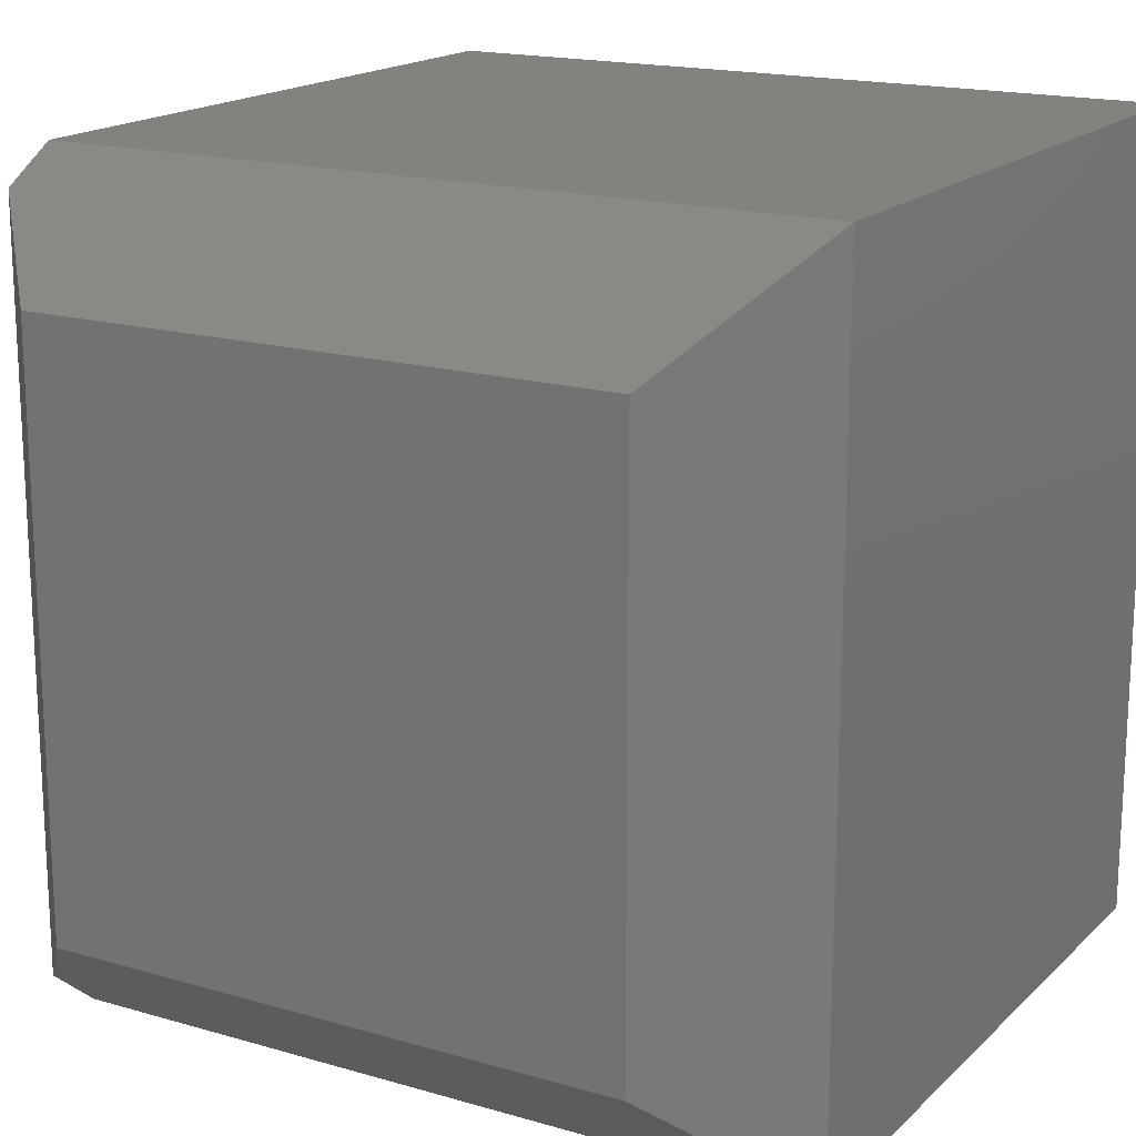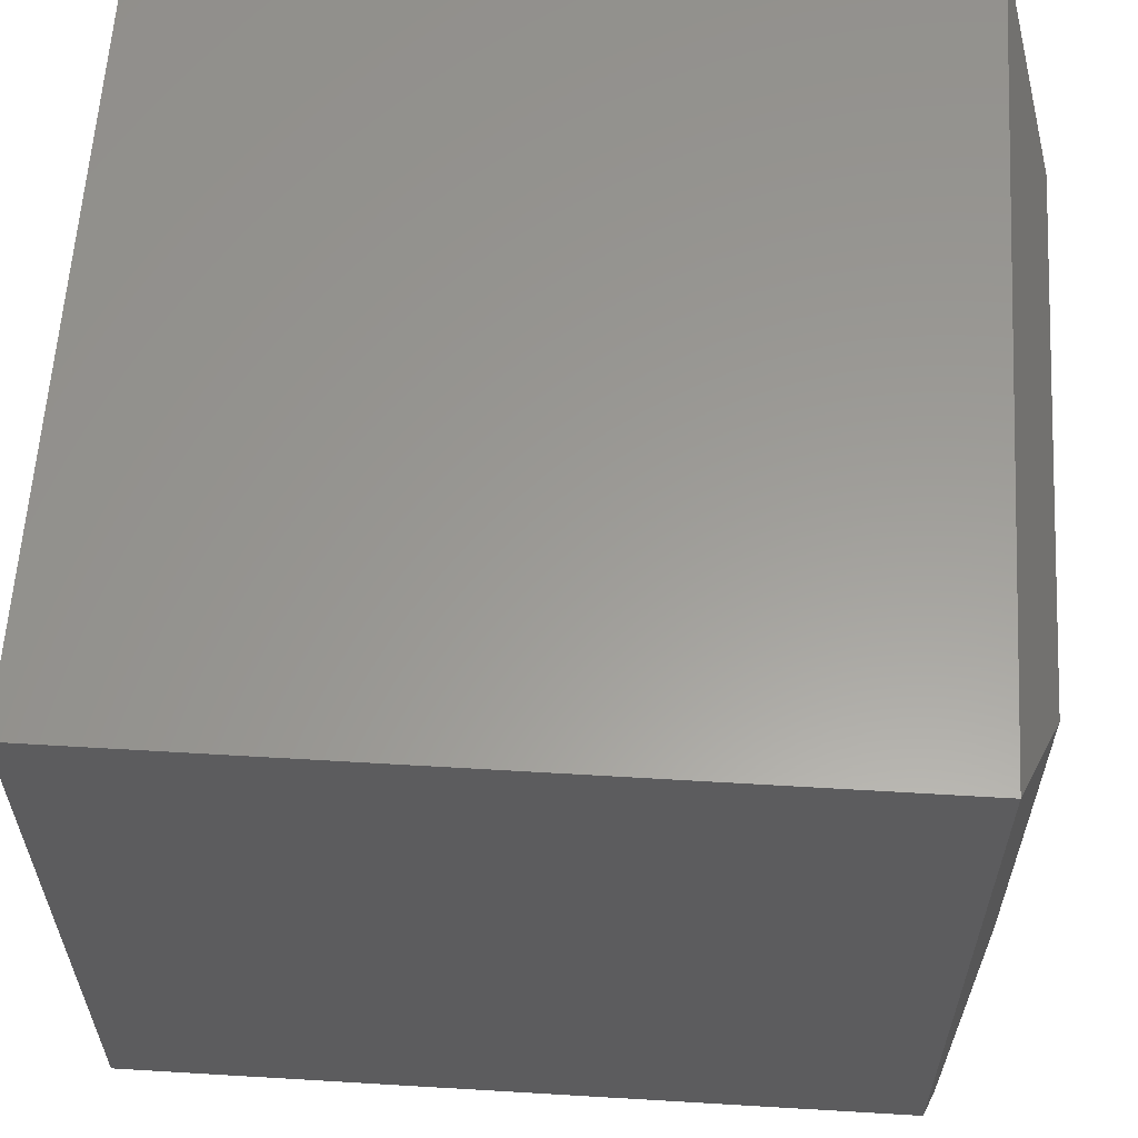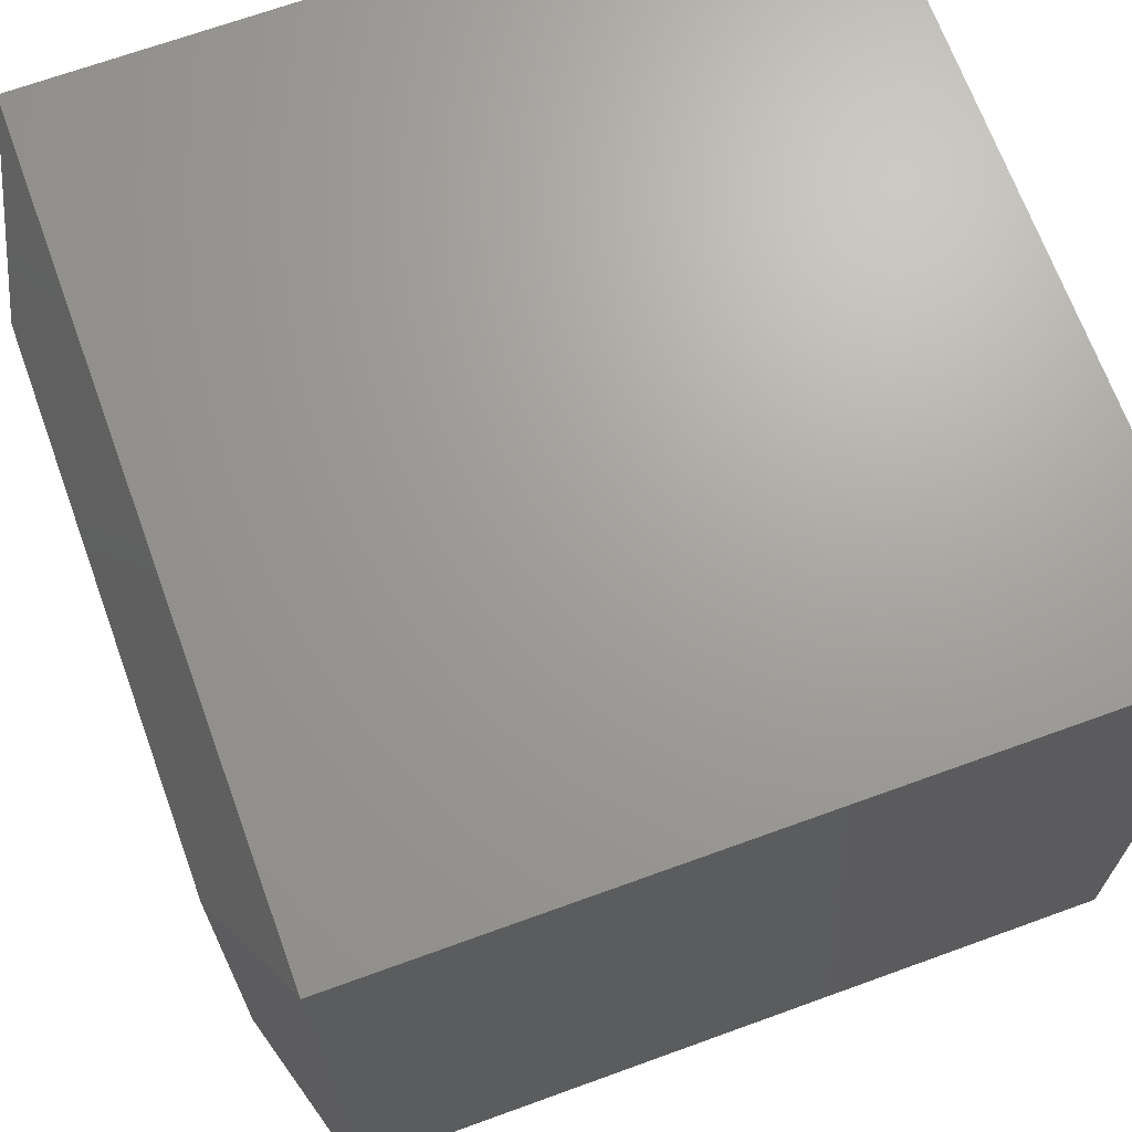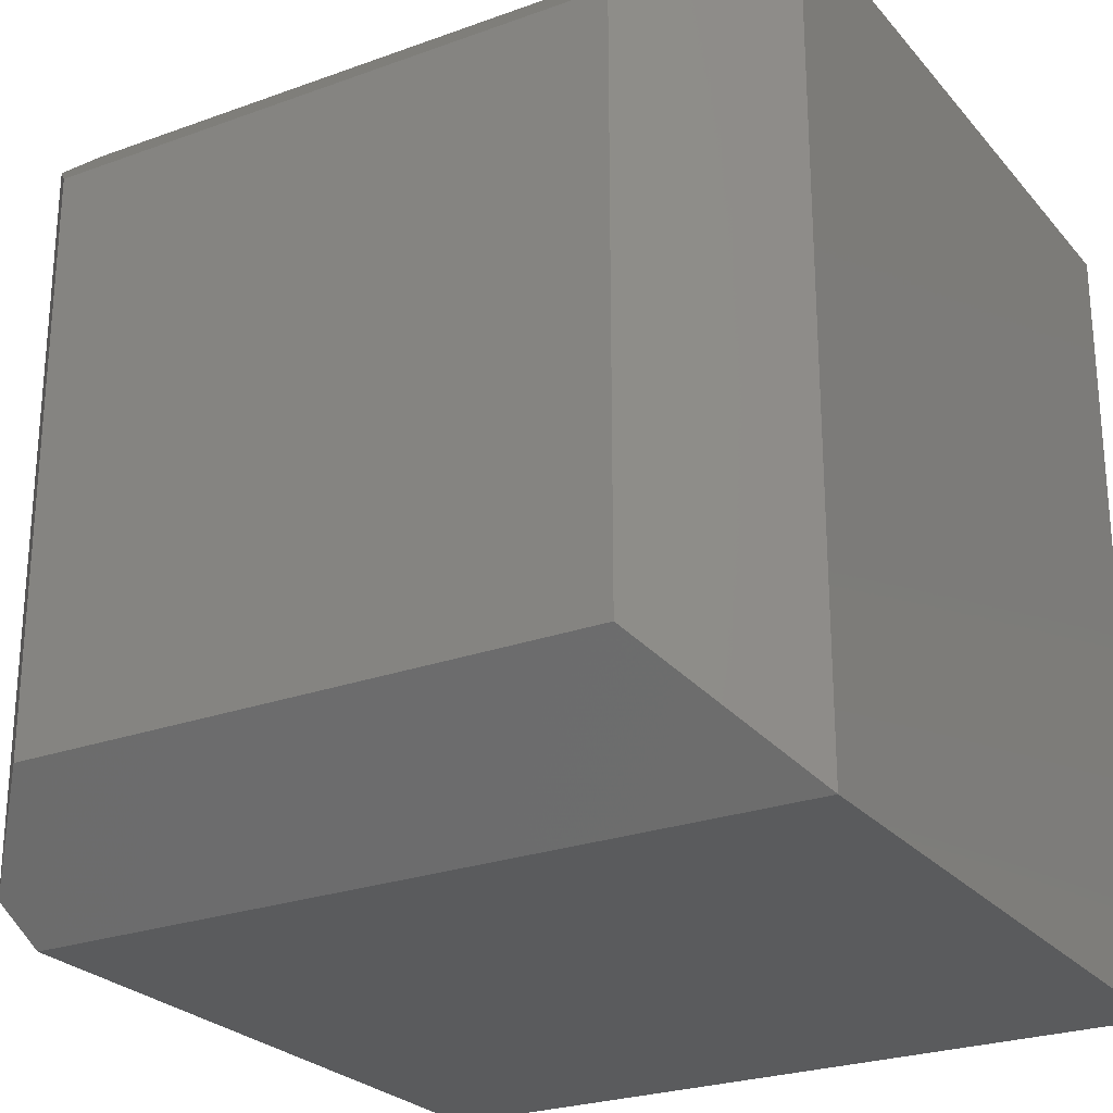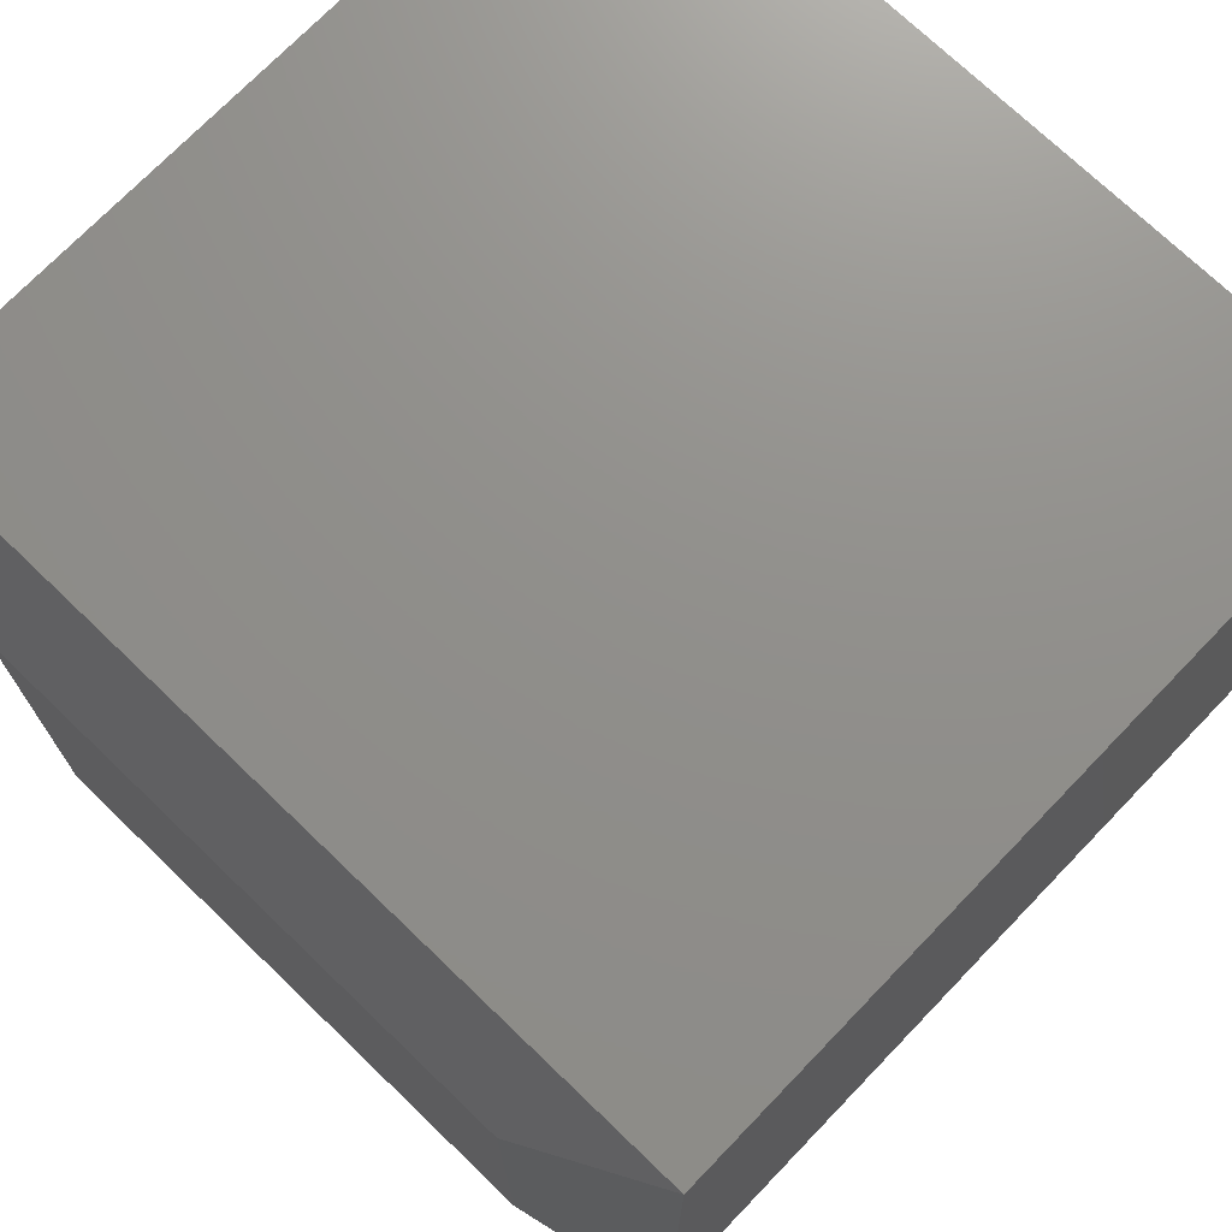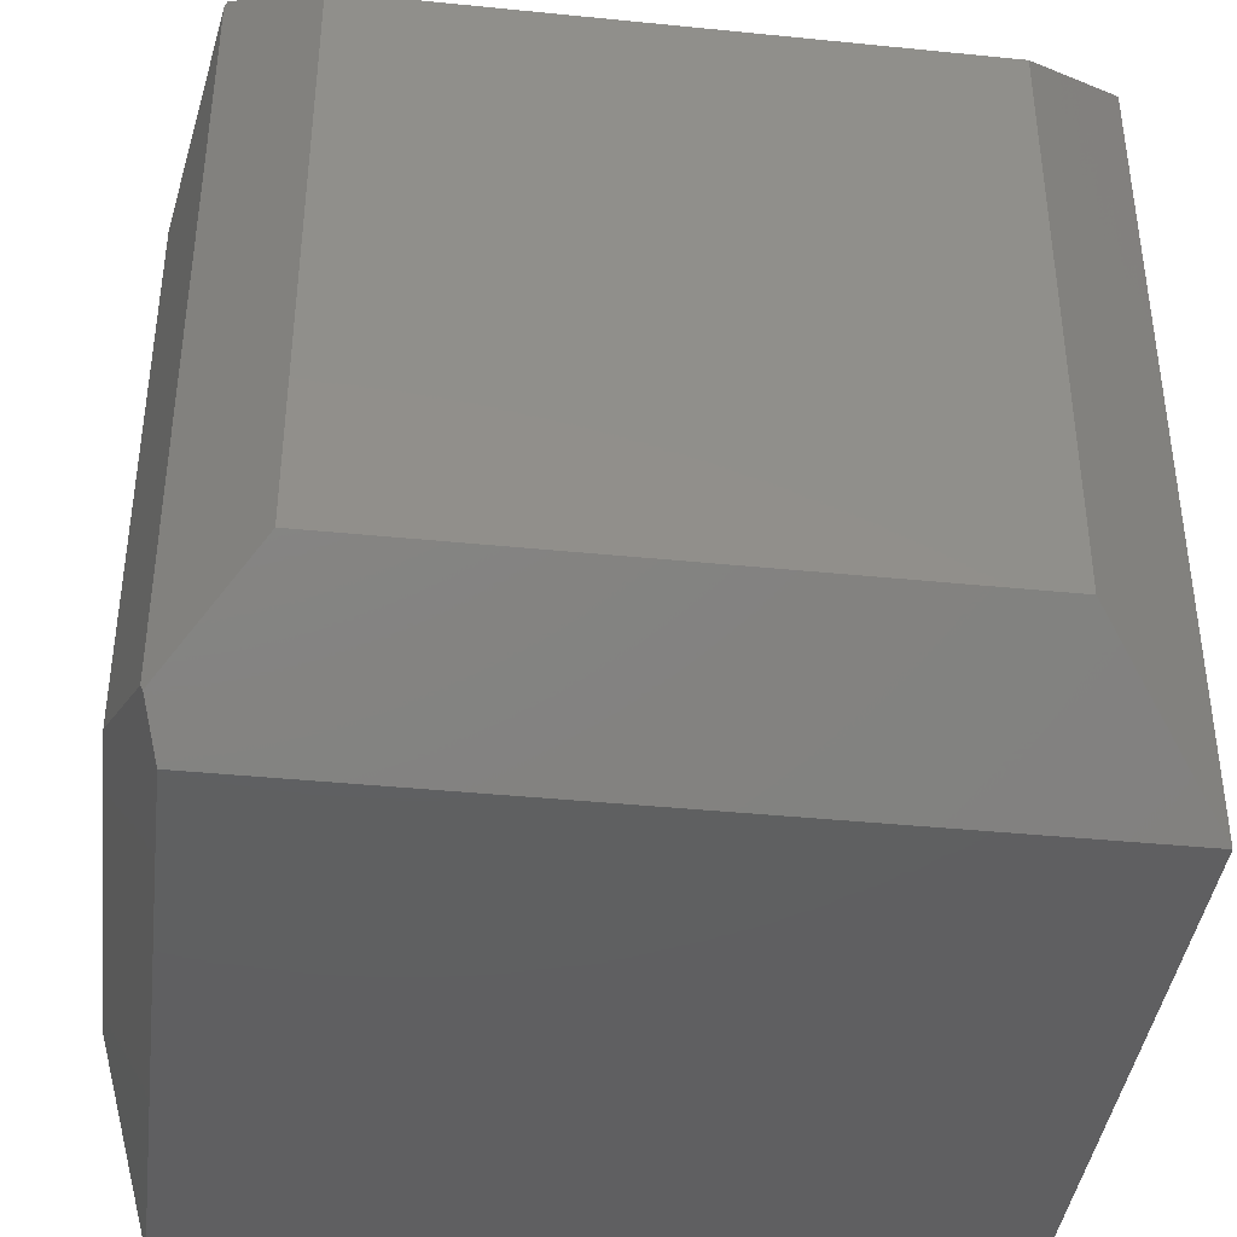
<metadata>
{"format":"stl","ext":"stl","renderer":"f3d","projection":"perspective","resolution":1024,"background":"white","views":[{"elev":17.3,"azim":30.1,"up":"+Z"},{"elev":60.1,"azim":-176.5,"up":"+Y"},{"elev":68.4,"azim":-20.0,"up":"+Y"},{"elev":-25.3,"azim":30.4,"up":"+Z"},{"elev":72.8,"azim":-46.1,"up":"+Y"},{"elev":-40.1,"azim":-7.1,"up":"+Z"}]}
</metadata>
<code>
# stl→obj: 20 verts, 36 faces
v -0.2969 -0.6328 0.375
v -0.2969 9.975e-17 0.375
v -0.3438 -0.125 0.25
v -0.3438 -0.5078 0.25
v -0.3118 -0.6671 0.3353
v -0.3097 -0.6693 0.3409
v -0.2969 -0.6328 -0.375
v -0.3097 -0.6693 -0.3409
v -0.3118 -0.6671 -0.3353
v -0.3438 -0.5078 -0.25
v -0.3438 -0.125 -0.25
v -0.2969 2.602e-18 -0.375
v -0.2344 -0.75 0.2656
v -0.2344 -0.75 -0.2656
v 0.2969 -0.75 0.2656
v 0.4062 -0.6328 0.375
v 0.4062 -0.6328 -0.375
v 0.2969 -0.75 -0.2656
v 0.4062 8.327e-17 0.375
v 0.4062 4.163e-17 -0.375
f 1 2 3
f 1 3 4
f 1 4 5
f 1 5 6
f 7 8 9
f 7 9 10
f 7 10 11
f 7 11 12
f 13 6 5
f 8 14 9
f 9 14 13
f 9 13 5
f 3 11 4
f 4 11 10
f 5 4 9
f 9 4 10
f 6 13 1
f 1 13 15
f 1 15 16
f 8 7 14
f 14 7 17
f 14 17 18
f 19 2 16
f 16 2 1
f 12 20 7
f 7 20 17
f 12 2 20
f 20 2 19
f 12 11 2
f 2 11 3
f 14 18 13
f 13 18 15
f 20 19 17
f 17 19 16
f 17 16 18
f 18 16 15

</code>
